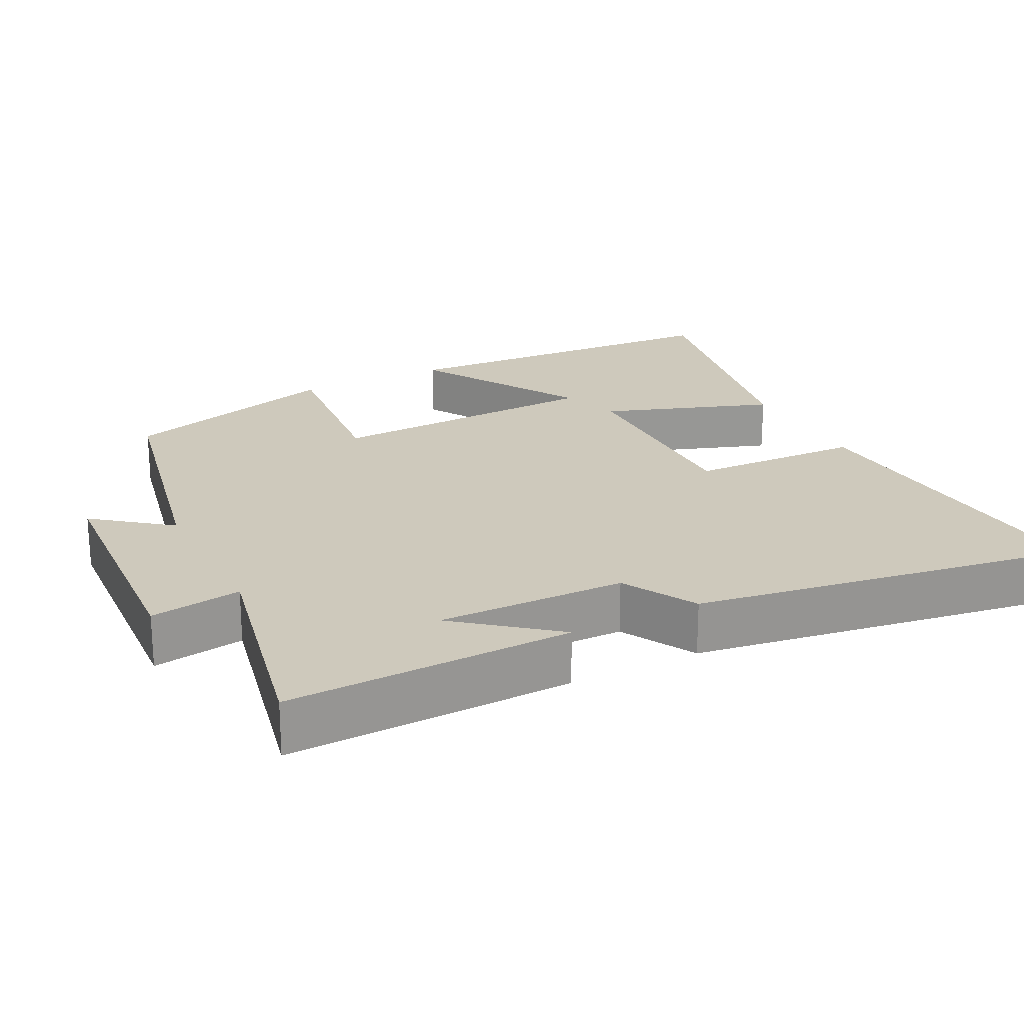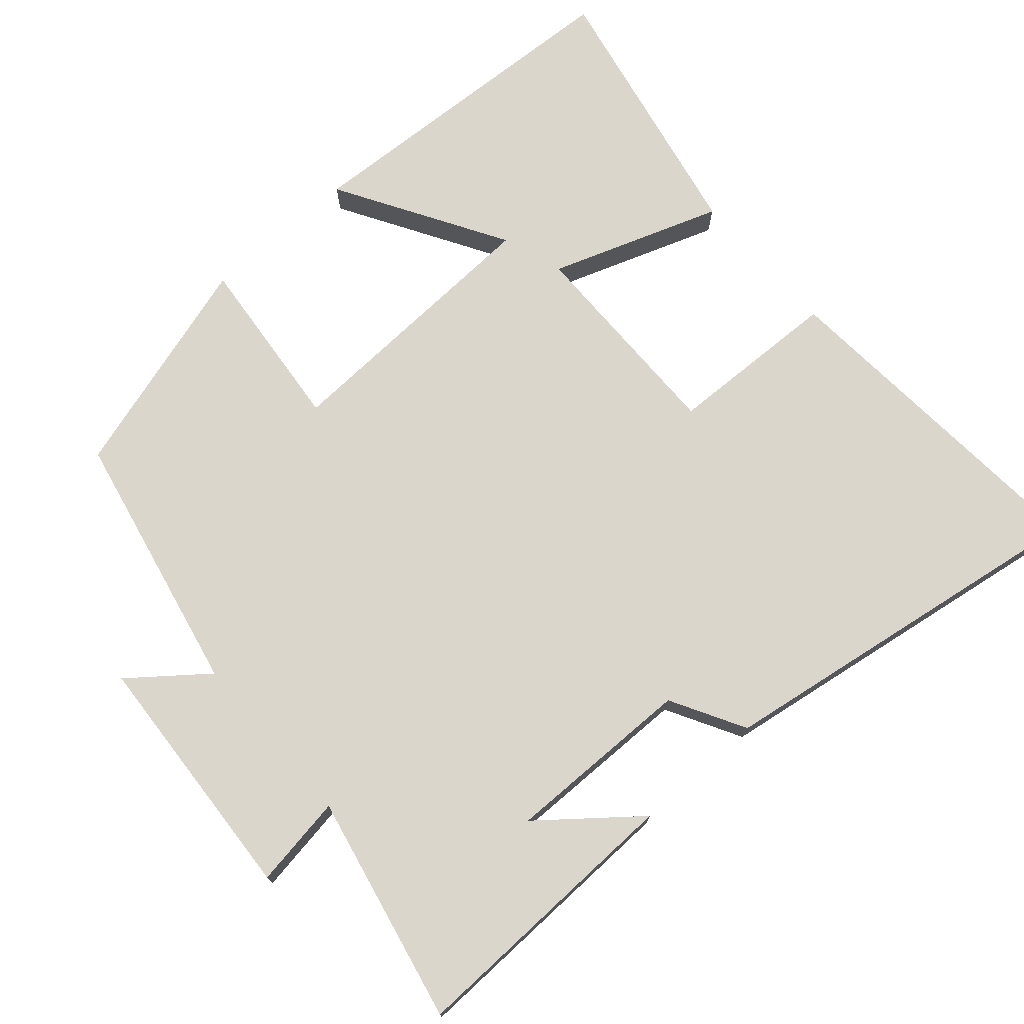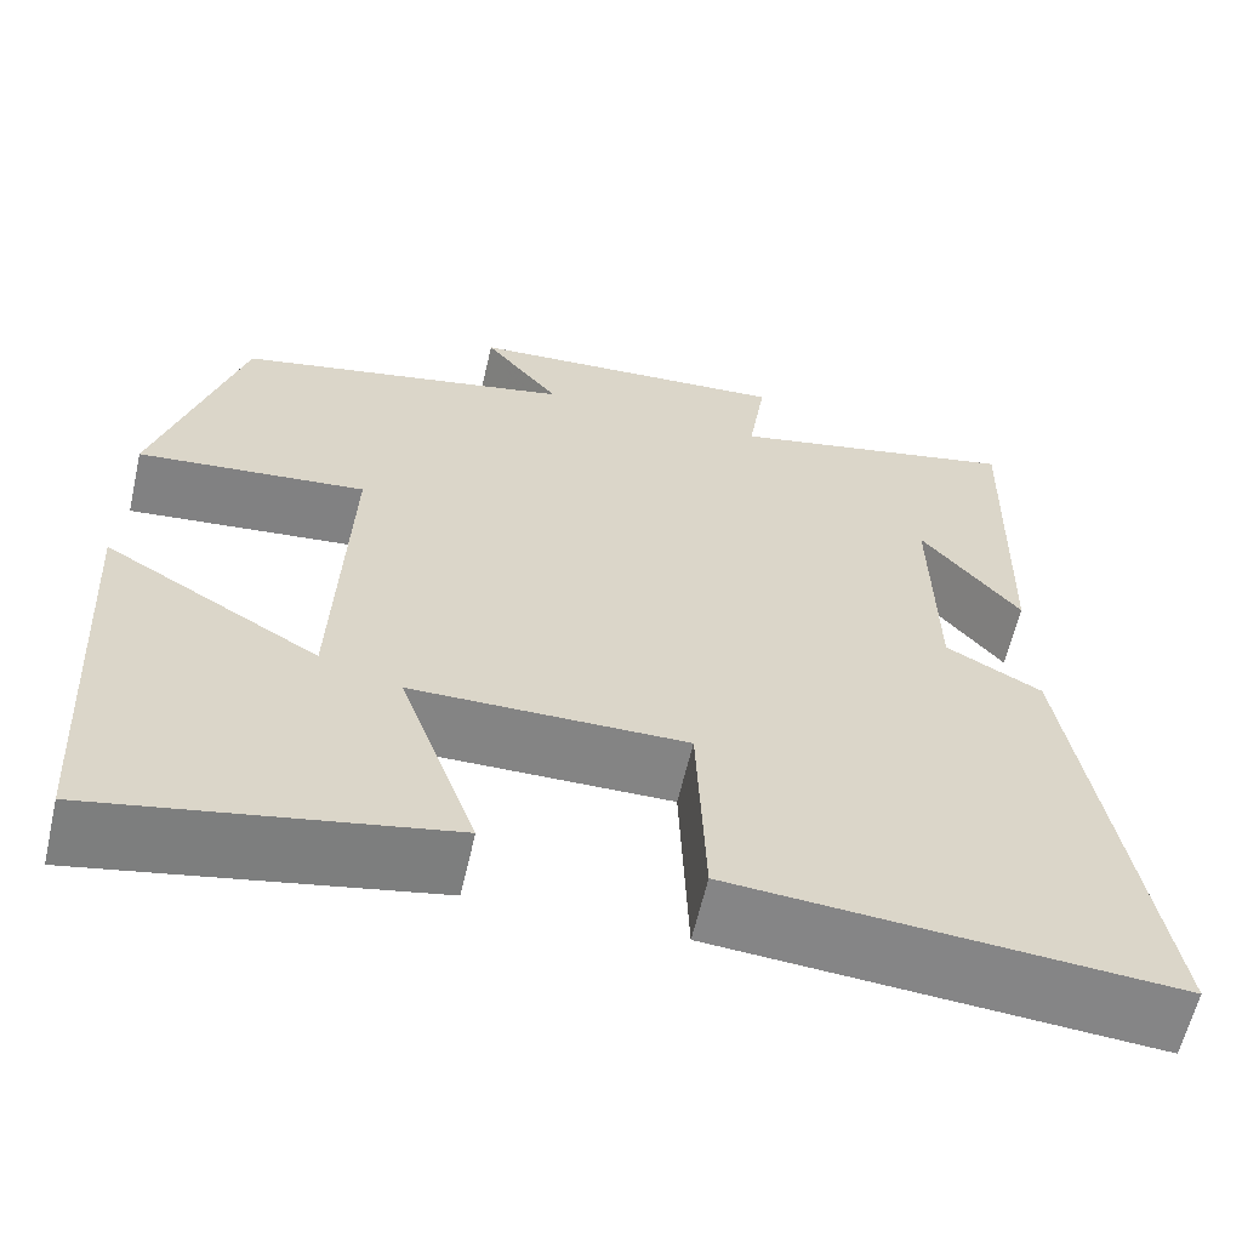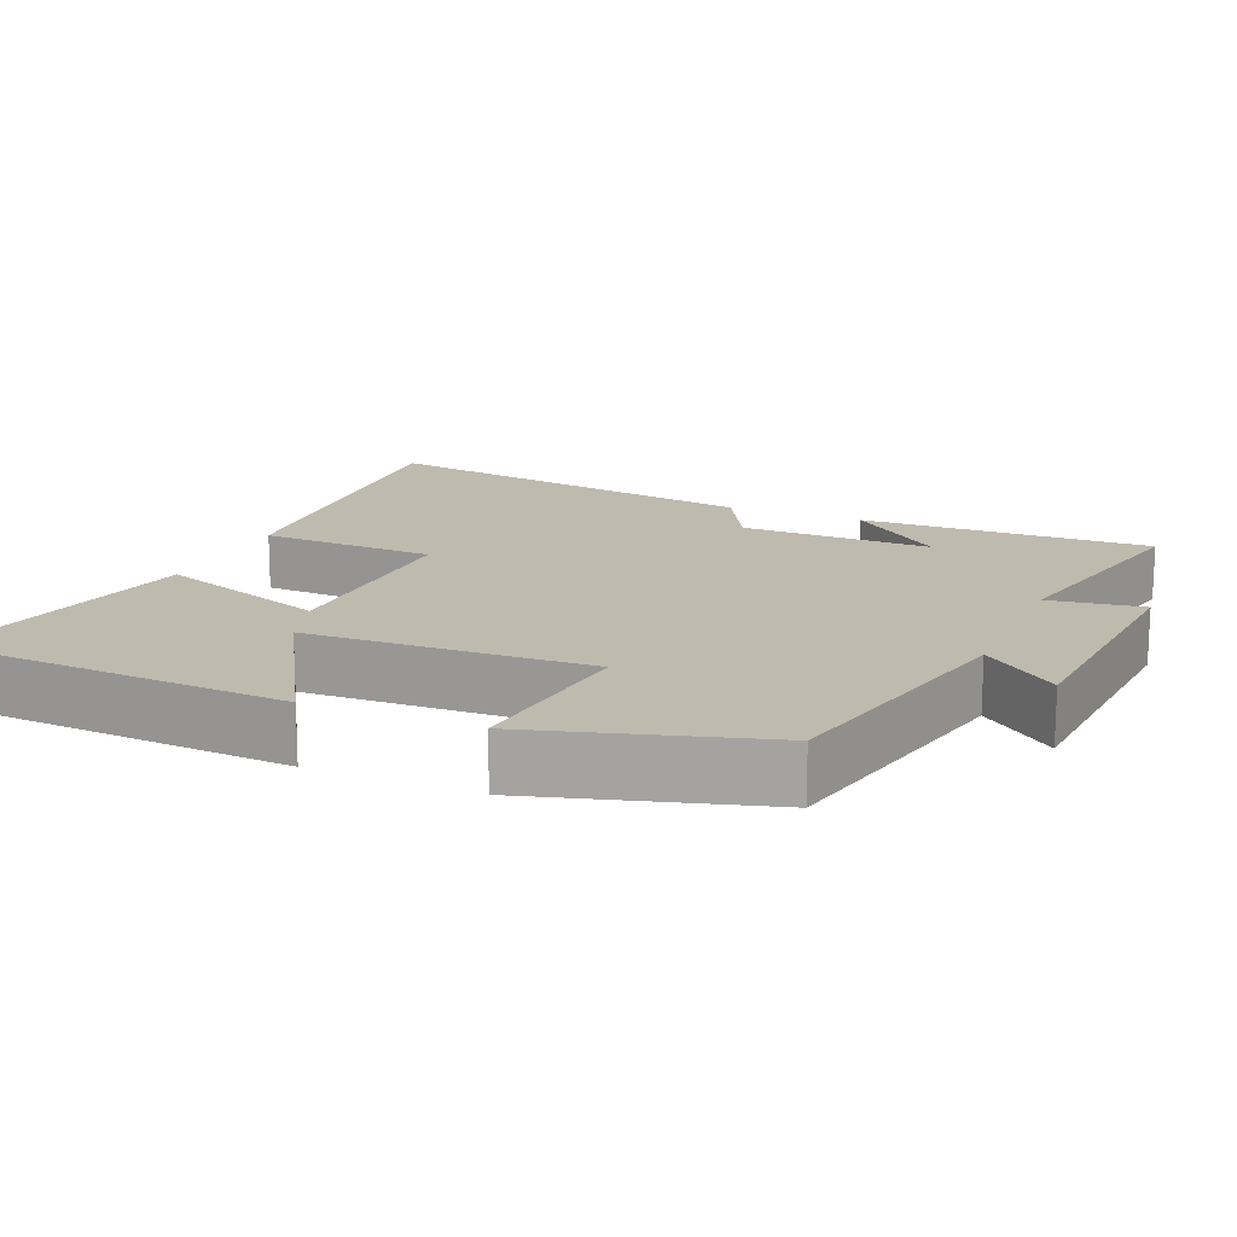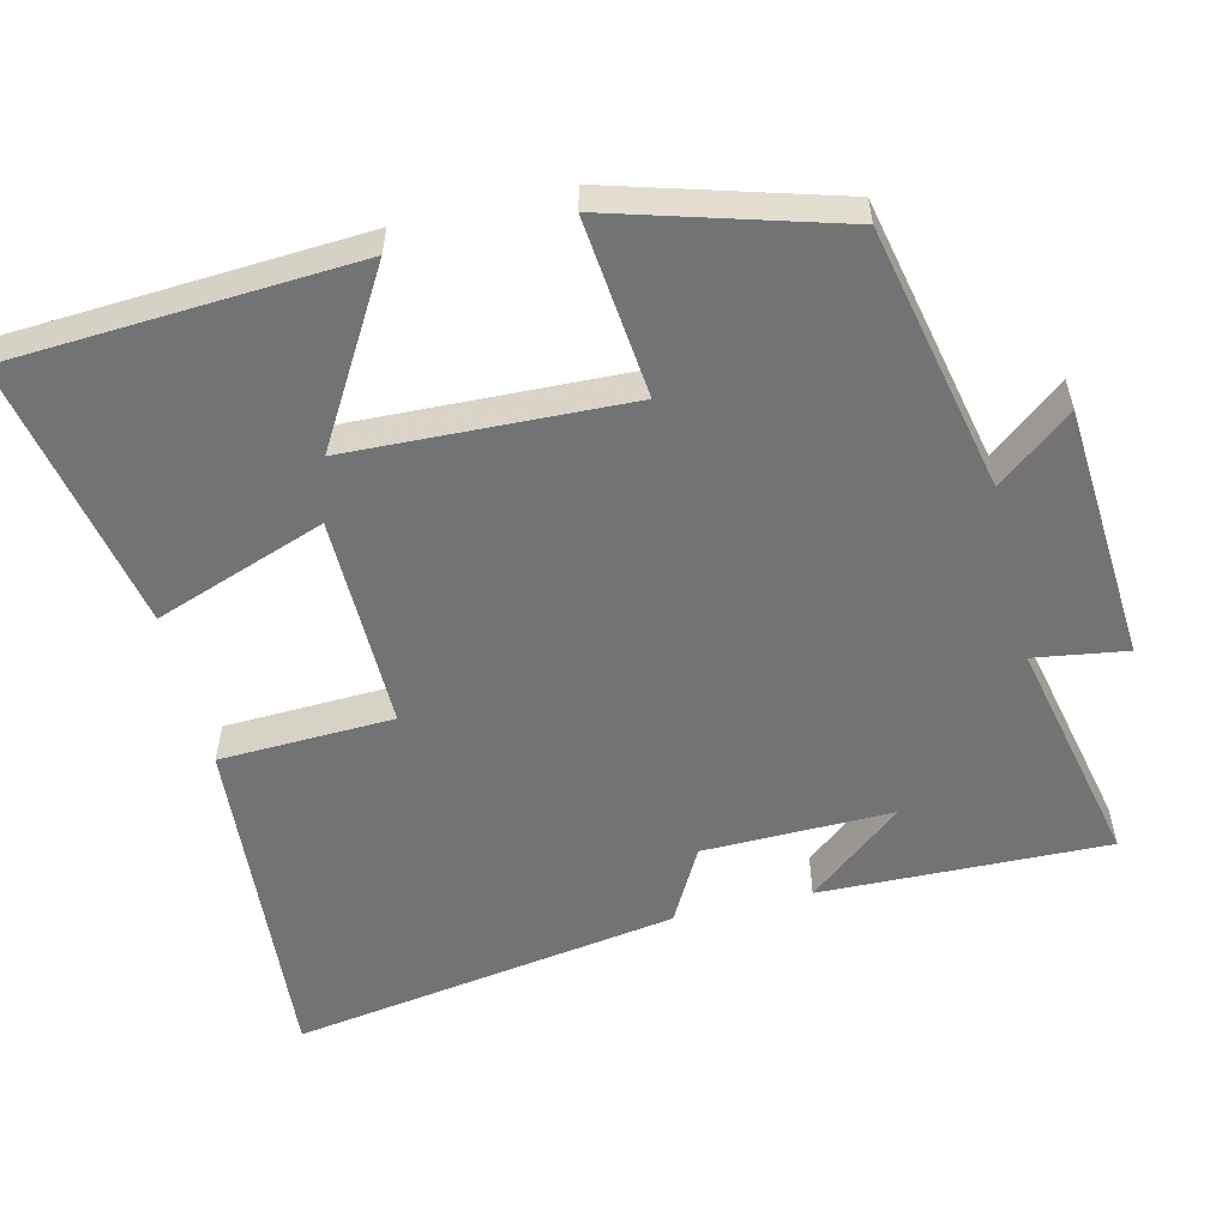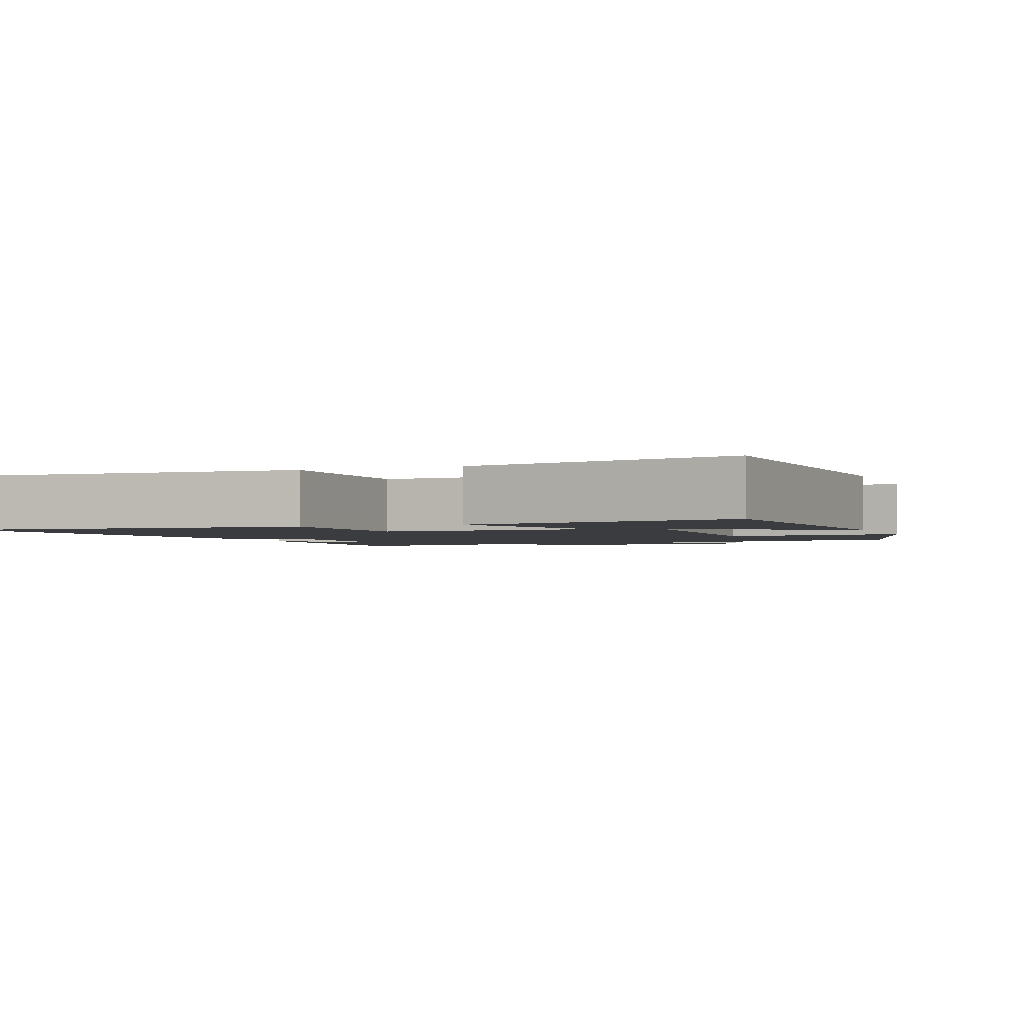
<metadata>
{"format":"obj","ext":"obj","renderer":"f3d","projection":"perspective","resolution":1024,"background":"white","views":[{"elev":22.3,"azim":62.8,"up":"+Y"},{"elev":74.1,"azim":48.5,"up":"+Y"},{"elev":-61.5,"azim":-13.0,"up":"+Z"},{"elev":15.6,"azim":-66.8,"up":"+Y"},{"elev":-55.7,"azim":-76.5,"up":"+Y"},{"elev":-2.1,"azim":-158.5,"up":"+Y"}]}
</metadata>
<code>
v -0.411 0.07 0.422
v -0.051 0.07 0.5
v -0.132 0.07 0.602
v 0.216 0.07 0.626
v 0.197 0.07 0.5
v 0.51 0.07 0.569
v 0.5 0.07 0.178
v 0.394 0.07 0.308
v 0.398 0.07 0.05
v 0.5 0.07 -0.006
v 0.583 0.07 -0.534
v 0.116 0.07 -0.5
v 0.107 0.07 -0.263
v -0.185 0.07 -0.267
v -0.102 0.07 -0.5
v -0.472 0.07 -0.575
v -0.5 0.07 -0.104
v -0.271 0.07 -0.239
v -0.257 0.07 0.141
v -0.5 0.07 0.116
v -0.411 0 0.422
v -0.051 0 0.5
v -0.132 0 0.602
v 0.216 0 0.626
v 0.197 0 0.5
v 0.51 0 0.569
v 0.5 0 0.178
v 0.394 0 0.308
v 0.398 0 0.05
v 0.5 0 -0.006
v 0.583 0 -0.534
v 0.116 0 -0.5
v 0.107 0 -0.263
v -0.185 0 -0.267
v -0.102 0 -0.5
v -0.472 0 -0.575
v -0.5 0 -0.104
v -0.271 0 -0.239
v -0.257 0 0.141
v -0.5 0 0.116
f 19 20 1 2
f 18 19 2
f 15 16 17 18
f 14 15 18
f 13 14 18 2
f 11 12 13
f 10 11 13
f 9 10 13
f 8 9 13 2
f 6 7 8
f 5 6 8
f 5 8 2 3
f 3 4 5
f 22 21 40 39
f 22 39 38
f 38 37 36 35
f 38 35 34
f 22 38 34 33
f 33 32 31
f 33 31 30
f 33 30 29
f 22 33 29 28
f 28 27 26
f 28 26 25
f 23 22 28 25
f 25 24 23
f 1 21 22 2
f 2 22 23 3
f 3 23 24 4
f 4 24 25 5
f 5 25 26 6
f 6 26 27 7
f 7 27 28 8
f 8 28 29 9
f 9 29 30 10
f 10 30 31 11
f 11 31 32 12
f 12 32 33 13
f 13 33 34 14
f 14 34 35 15
f 15 35 36 16
f 16 36 37 17
f 17 37 38 18
f 18 38 39 19
f 19 39 40 20
f 20 40 21 1

</code>
